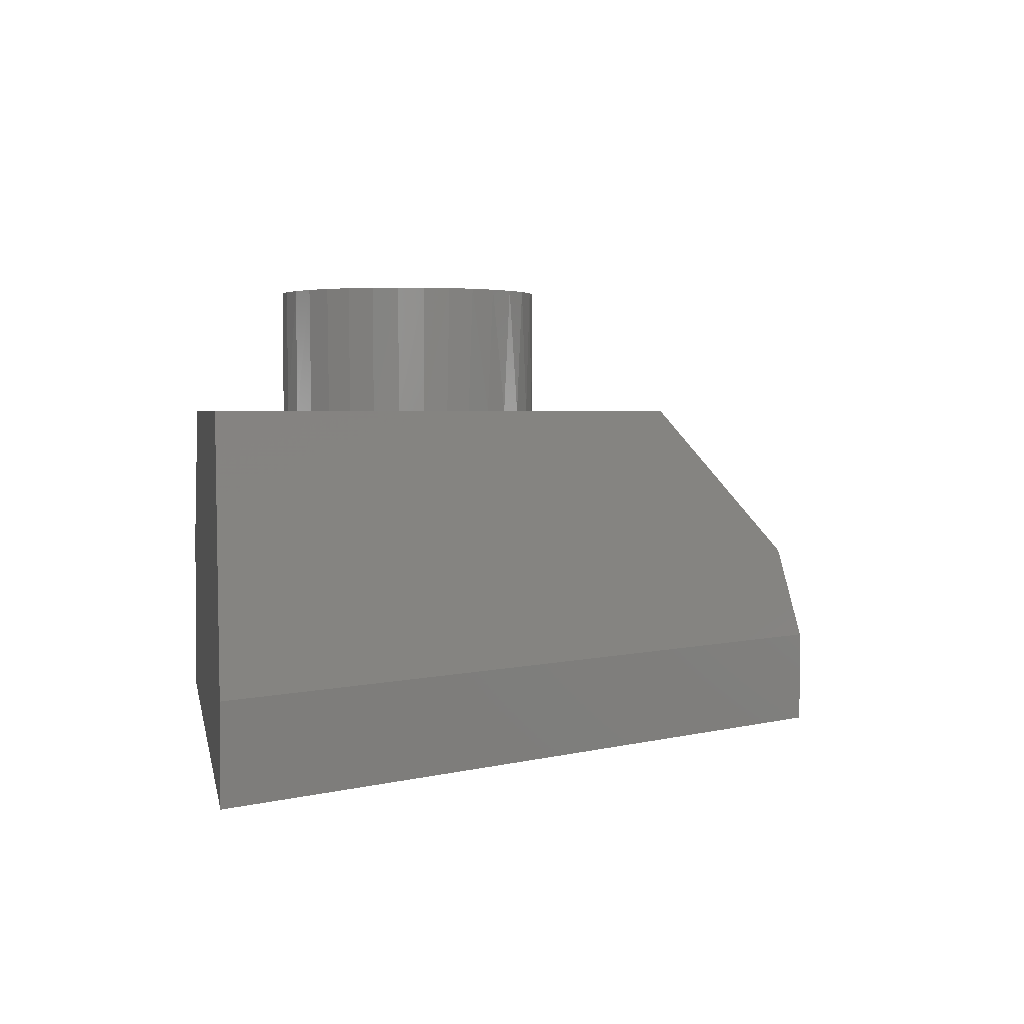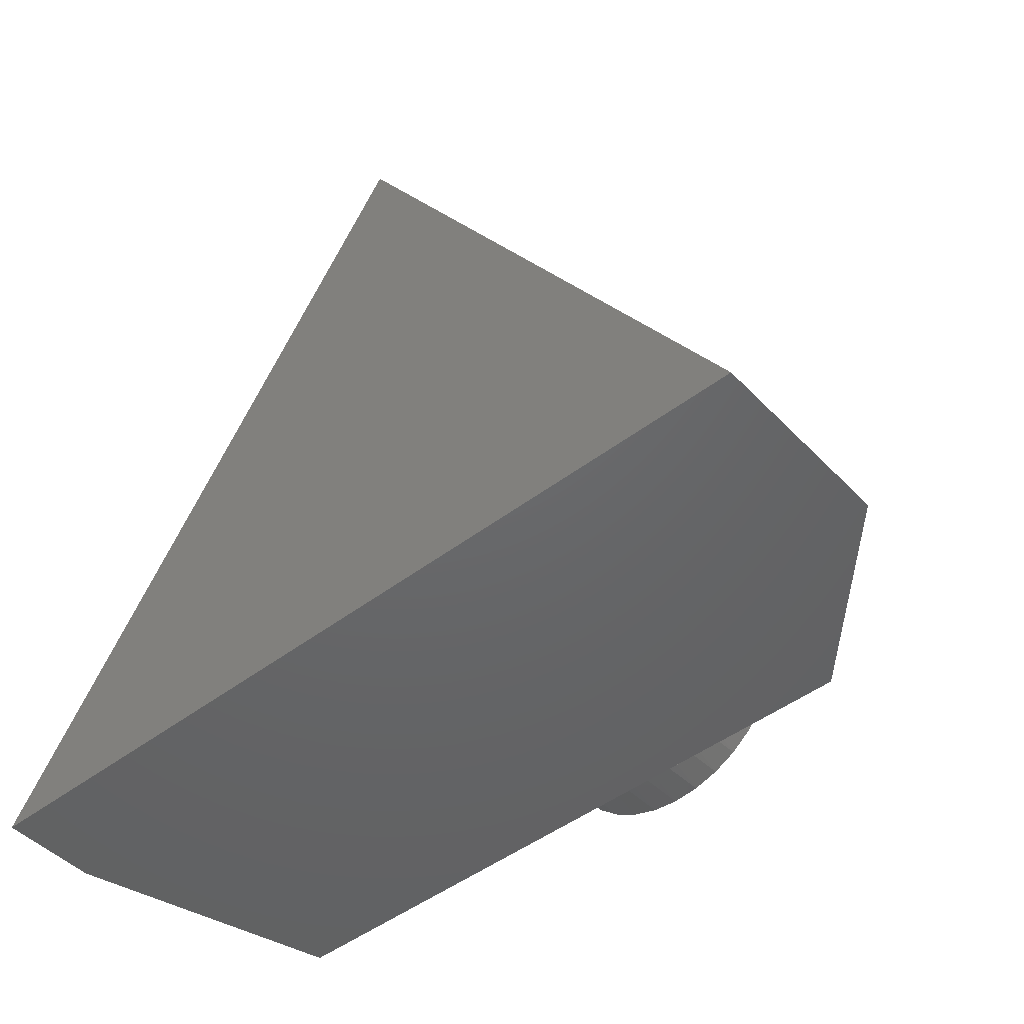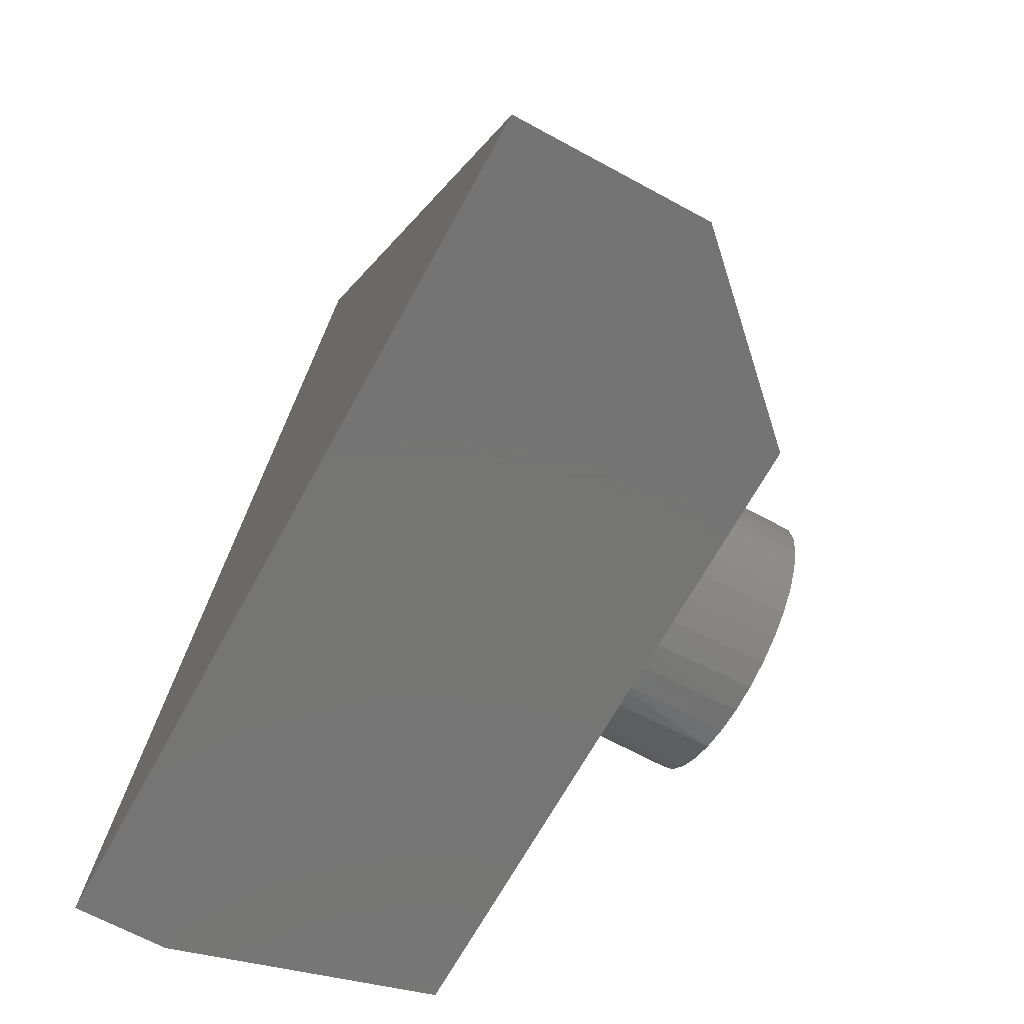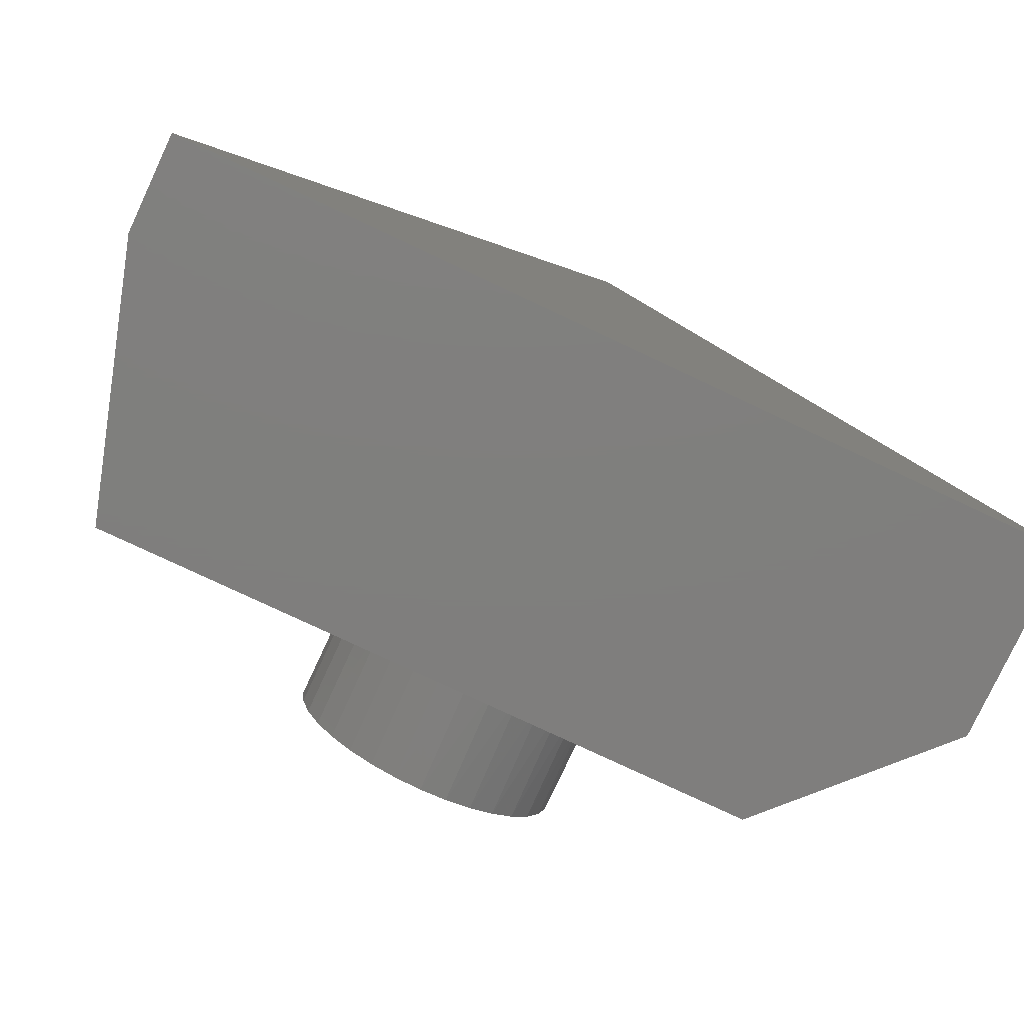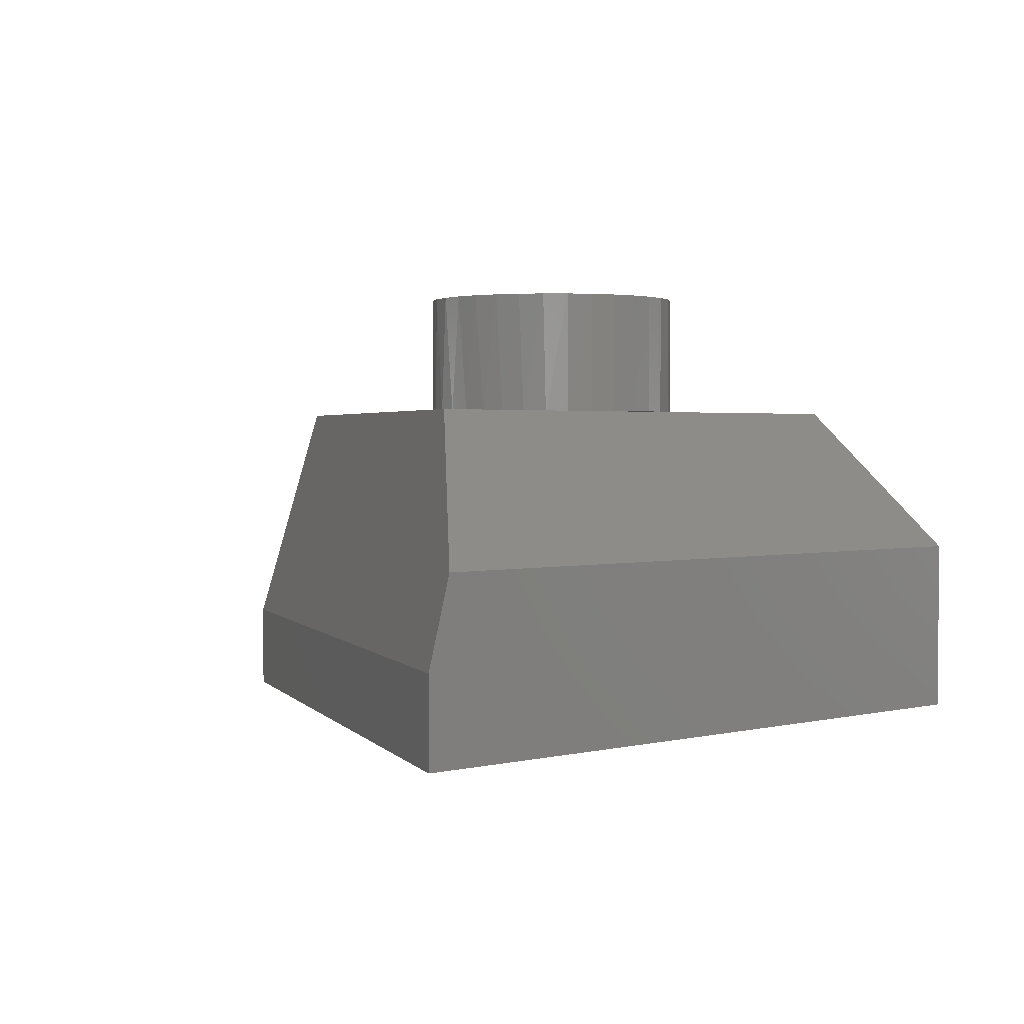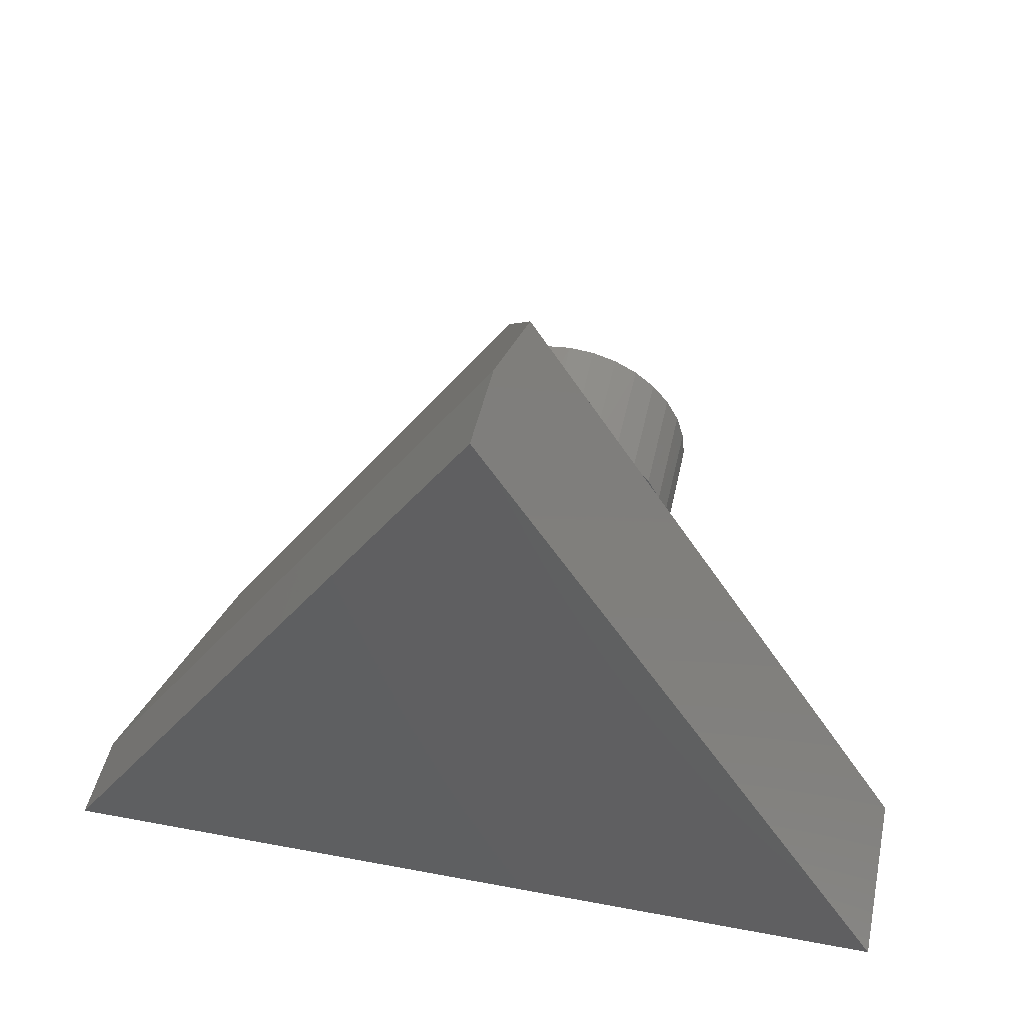
<metadata>
{"format":"stl","ext":"stl","renderer":"f3d","projection":"perspective","resolution":1024,"background":"white","views":[{"elev":2.7,"azim":80.1,"up":"+Z"},{"elev":-46.9,"azim":-139.1,"up":"+Y"},{"elev":-67.0,"azim":-118.6,"up":"+Y"},{"elev":-78.8,"azim":154.9,"up":"+Y"},{"elev":1.9,"azim":-164.0,"up":"+Z"},{"elev":46.6,"azim":-167.9,"up":"+Y"}]}
</metadata>
<code>
# stl→obj: 76 verts, 148 faces
v 0.1818 0.1713 0.1719
v 0.1407 0.1061 0.1719
v 0.1406 0.1094 0.1719
v 0.1419 0.1224 0.1719
v 0.1457 0.135 0.1719
v 0.1519 0.1465 0.1719
v 0.1601 0.1567 0.1719
v 0.1703 0.165 0.1719
v 0.2279 0.2445 0.1719
v 0.1932 0.1749 0.1719
v 0.2051 0.1764 0.1719
v 0.2171 0.1758 0.1719
v 0.2288 0.1731 0.1719
v 0.2398 0.1683 0.1719
v 0.2497 0.1617 0.1719
v 0.2584 0.1534 0.1719
v 0.2654 0.1437 0.1719
v 0.3921 0 0.1719
v 0.2706 0.1329 0.1719
v 0.2738 0.1213 0.1719
v 0.2748 0.1094 0.1719
v 0.2736 0.09649 0.1719
v 0.2699 0.08408 0.1719
v 0.2639 0.07261 0.1719
v 0.2558 0.06251 0.1719
v 0.2459 0.05416 0.1719
v 0.2346 0.04786 0.1719
v 0.2222 0.04386 0.1719
v 0.2094 0.04229 0.1719
v 0.07387 0 0.1719
v 0.1965 0.04322 0.1719
v 0.184 0.04661 0.1719
v 0.1724 0.05235 0.1719
v 0.1621 0.0602 0.1719
v 0.1535 0.06988 0.1719
v 0.1469 0.08104 0.1719
v 0.1426 0.09325 0.1719
v 0 0 0.09375
v 0.2012 0.3193 0.09375
v 0.245 0.05358 0.2344
v 0.2334 0.04738 0.2344
v 0.2208 0.04356 0.2344
v 0.2077 0.04227 0.2344
v 0.1946 0.04356 0.2344
v 0.1821 0.04738 0.2344
v 0.1704 0.05358 0.2344
v 0.1603 0.06192 0.2344
v 0.1519 0.07209 0.2344
v 0.1457 0.08369 0.2344
v 0.1419 0.09628 0.2344
v 0.1406 0.1094 0.2344
v 0.2748 0.1094 0.2344
v 0.2735 0.09628 0.2344
v 0.2697 0.08369 0.2344
v 0.2635 0.07209 0.2344
v 0.2552 0.06192 0.2344
v 0.1946 0.1752 0.2344
v 0.2077 0.1765 0.2344
v 0.2208 0.1752 0.2344
v 0.2334 0.1714 0.2344
v 0.245 0.1652 0.2344
v 0.2552 0.1568 0.2344
v 0.2635 0.1467 0.2344
v 0.2697 0.1351 0.2344
v 0.2735 0.1225 0.2344
v 0.1419 0.1225 0.2344
v 0.1457 0.1351 0.2344
v 0.1519 0.1467 0.2344
v 0.1603 0.1568 0.2344
v 0.1704 0.1652 0.2344
v 0.1821 0.1714 0.2344
v 0.2081 0.3302 0.04688
v 0.4297 0 0.04688
v 0 0 0
v 0.2081 0.3302 0
v 0.4297 0 0
f 1 2 3
f 1 3 4
f 1 4 5
f 1 5 6
f 1 6 7
f 1 7 8
f 9 1 10
f 9 10 11
f 9 11 12
f 9 12 13
f 9 13 14
f 9 14 15
f 9 15 16
f 9 16 17
f 9 17 18
f 18 17 19
f 18 19 20
f 18 20 21
f 18 21 22
f 18 22 23
f 18 23 24
f 18 24 25
f 18 25 26
f 18 26 27
f 18 27 28
f 18 28 29
f 18 29 30
f 30 29 31
f 30 31 32
f 30 32 33
f 30 33 34
f 30 34 35
f 30 35 36
f 30 36 37
f 30 37 2
f 38 30 2
f 38 2 1
f 38 1 9
f 38 9 39
f 40 41 27
f 28 27 41
f 41 42 28
f 29 28 42
f 42 43 29
f 31 29 43
f 43 44 31
f 32 31 44
f 44 45 32
f 33 32 45
f 45 46 33
f 34 33 46
f 46 47 34
f 35 34 47
f 47 48 35
f 36 35 48
f 48 49 36
f 37 36 49
f 49 50 37
f 2 37 50
f 2 50 51
f 2 51 3
f 21 52 22
f 22 52 53
f 22 53 23
f 23 53 54
f 23 54 24
f 24 54 55
f 24 55 25
f 25 55 56
f 25 56 26
f 26 56 40
f 26 40 27
f 57 58 11
f 12 11 58
f 58 59 12
f 13 12 59
f 59 60 13
f 14 13 60
f 60 61 14
f 14 61 15
f 15 61 62
f 15 62 16
f 16 62 63
f 16 63 17
f 17 63 64
f 17 64 19
f 19 64 65
f 3 51 4
f 4 51 66
f 4 66 5
f 5 66 67
f 5 67 6
f 6 67 68
f 6 68 7
f 7 68 69
f 7 69 8
f 8 69 70
f 8 70 1
f 1 70 71
f 1 71 10
f 10 71 57
f 10 57 11
f 52 21 65
f 65 21 20
f 65 20 19
f 57 59 58
f 59 57 71
f 59 71 60
f 60 71 70
f 60 70 61
f 61 70 69
f 61 69 62
f 62 69 68
f 62 68 63
f 55 47 56
f 56 47 46
f 56 46 40
f 40 46 45
f 40 45 41
f 41 45 44
f 41 44 42
f 42 44 43
f 63 68 64
f 64 68 67
f 64 67 65
f 65 67 66
f 65 66 52
f 52 66 51
f 52 51 53
f 53 51 50
f 53 50 54
f 54 50 49
f 54 49 55
f 55 49 48
f 55 48 47
f 39 9 72
f 72 9 18
f 72 18 73
f 74 38 75
f 75 38 39
f 75 39 72
f 18 76 73
f 76 18 74
f 74 18 30
f 74 30 38
f 73 76 72
f 72 76 75
f 75 76 74

</code>
